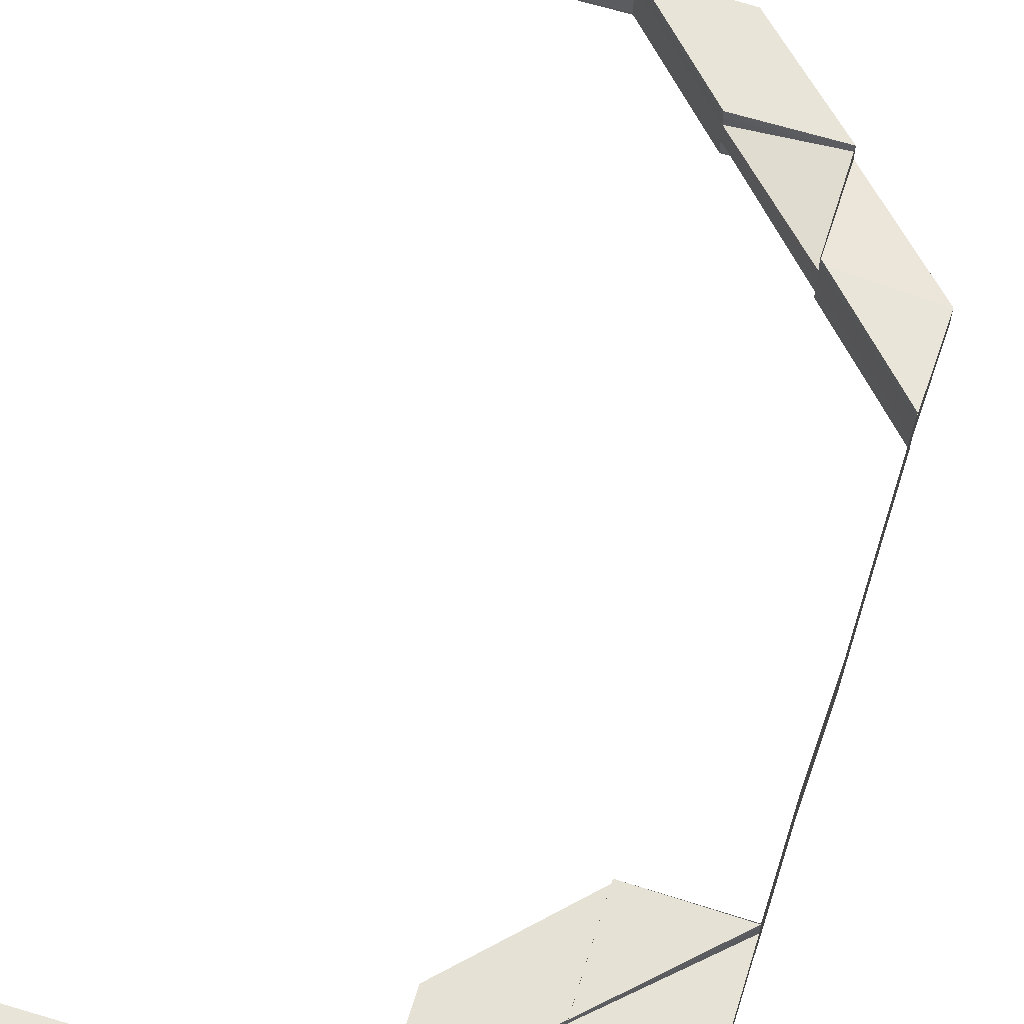
<metadata>
{"format":"obj","ext":"obj","renderer":"f3d","projection":"perspective","resolution":1024,"background":"white","views":[{"elev":62.8,"azim":18.0,"up":"+Z"}]}
</metadata>
<code>
o 21133
v 2221 1873 7.974
v 2221 1873 7.974
v 2221 1873 7.973
v 2221 1873 7.973
v 2221 1873 7.972
v 2221 1873 7.975
v 2221 1873 7.975
v 2221 1873 7.976
v 2221 1873 7.976
v 2221 1873 7.976
v 2221 1873 7.977
v 2221 1873 7.975
v 2221 1873 7.974
v 2221 1873 7.973
v 2221 1873 7.972
v 2221 1873 7.972
v 2221 1873 7.972
v 2221 1873 7.973
v 2221 1873 7.972
v 2221 1873 7.972
v 2221 1873 7.972
v 2221 1873 7.972
v 2221 1873 7.972
v 2221 1873 7.972
v 2221 1873 7.972
v 2221 1873 7.973
v 2221 1873 7.974
v 2221 1873 7.975
v 2221 1873 7.976
v 2221 1873 7.977
v 2221 1873 7.974
v 2221 1873 7.973
v 2221 1873 7.972
v 2221 1873 7.972
v 2221 1873 7.972
v 2221 1873 7.972
v 2221 1873 7.972
v 2221 1873 7.972
v 2221 1873 7.972
v 2221 1873 7.972
v 2221 1873 7.972
v 2221 1873 7.972
v 2221 1873 7.975
v 2221 1873 7.974
v 2221 1873 7.976
v 2221 1873 7.975
v 2221 1873 7.977
v 2221 1873 7.977
v 2221 1873 7.977
v 2221 1873 7.977
v 2221 1873 7.977
v 2221 1873 7.977
v 2221 1873 7.977
v 2221 1873 7.976
v 2221 1873 7.977
v 2221 1873 7.977
v 2221 1873 7.977
v 2221 1873 7.977
v 2221 1873 7.977
v 2221 1873 7.977
v 2221 1873 7.976
v 2221 1873 7.977
v 2221 1873 7.977
v 2221 1873 7.976
v 2221 1873 7.976
v 2221 1873 7.975
v 2221 1873 7.975
v 2221 1873 7.974
v 2221 1873 7.974
v 2221 1873 7.974
v 2221 1873 7.973
v 2221 1873 7.973
v 2221 1873 7.972
v 2221 1873 7.972
v 2221 1873 7.972
v 2221 1873 7.972
v 2221 1873 7.972
v 2221 1873 7.972
v 2221 1873 7.972
v 2221 1873 7.972
v 2221 1873 7.974
v 2221 1873 7.974
v 2221 1873 7.973
v 2221 1873 7.975
v 2221 1873 7.972
v 2221 1873 7.972
v 2221 1873 7.972
v 2221 1873 7.972
v 2221 1873 7.972
v 2221 1873 7.972
v 2221 1873 7.973
v 2221 1873 7.973
v 2221 1873 7.975
v 2221 1873 7.975
v 2221 1873 7.976
v 2221 1873 7.976
v 2221 1873 7.977
v 2221 1873 7.977
v 2221 1873 7.977
v 2221 1873 7.977
v 2221 1873 7.977
v 2221 1873 7.974
v 2221 1873 7.974
v 2221 1873 7.973
v 2221 1873 7.973
v 2221 1873 7.972
v 2221 1873 7.973
v 2221 1873 7.972
v 2221 1873 7.973
v 2221 1873 7.972
v 2221 1873 7.973
v 2221 1873 7.972
v 2221 1873 7.972
v 2221 1873 7.972
v 2221 1873 7.972
v 2221 1873 7.972
v 2221 1873 7.972
v 2221 1873 7.972
v 2221 1873 7.972
v 2221 1873 7.972
v 2221 1873 7.972
v 2221 1873 7.972
v 2221 1873 7.972
v 2221 1873 7.972
v 2221 1873 7.972
v 2221 1873 7.972
v 2221 1873 7.972
v 2221 1873 7.972
v 2221 1873 7.972
v 2221 1873 7.972
v 2221 1873 7.972
v 2221 1873 7.973
v 2221 1873 7.974
v 2221 1873 7.975
v 2221 1873 7.975
v 2221 1873 7.975
v 2221 1873 7.975
v 2221 1873 7.974
v 2221 1873 7.976
v 2221 1873 7.974
v 2221 1873 7.975
v 2221 1873 7.975
v 2221 1873 7.973
v 2221 1873 7.974
v 2221 1873 7.973
v 2221 1873 7.975
v 2221 1873 7.976
v 2221 1873 7.974
v 2221 1873 7.972
v 2221 1873 7.972
v 2221 1873 7.972
v 2221 1873 7.973
v 2221 1873 7.972
v 2221 1873 7.972
v 2221 1873 7.972
v 2221 1873 7.972
v 2221 1873 7.972
v 2221 1873 7.972
v 2221 1873 7.972
v 2221 1873 7.972
v 2221 1873 7.972
v 2221 1873 7.972
v 2221 1873 7.972
v 2221 1873 7.972
v 2221 1873 7.972
v 2221 1873 7.972
v 2221 1873 7.973
v 2221 1873 7.972
v 2221 1873 7.972
v 2221 1873 7.972
v 2221 1873 7.972
v 2221 1873 7.972
v 2221 1873 7.972
v 2221 1873 7.973
v 2221 1873 7.972
v 2221 1873 7.973
v 2221 1873 7.972
v 2221 1873 7.972
v 2221 1873 7.972
v 2221 1873 7.972
v 2221 1873 7.972
v 2221 1873 7.972
v 2221 1873 7.972
v 2221 1873 7.973
v 2221 1873 7.972
v 2221 1873 7.973
v 2221 1873 7.973
v 2221 1873 7.973
v 2221 1873 7.972
v 2221 1873 7.974
v 2221 1873 7.973
v 2221 1873 7.974
v 2221 1873 7.972
v 2221 1873 7.975
v 2221 1873 7.975
v 2221 1873 7.976
v 2221 1873 7.972
v 2221 1873 7.972
v 2221 1873 7.972
v 2221 1873 7.972
v 2221 1873 7.972
v 2221 1873 7.972
v 2221 1873 7.972
v 2221 1873 7.974
v 2221 1873 7.974
v 2221 1873 7.976
v 2221 1873 7.976
v 2221 1873 7.977
v 2221 1873 7.977
v 2221 1873 7.977
v 2221 1873 7.977
v 2221 1873 7.977
v 2221 1873 7.974
v 2221 1873 7.973
v 2221 1873 7.975
v 2221 1873 7.975
v 2221 1873 7.975
v 2221 1873 7.975
v 2221 1873 7.975
v 2221 1873 7.976
v 2221 1873 7.976
v 2221 1873 7.977
v 2221 1873 7.977
v 2221 1873 7.977
v 2221 1873 7.976
v 2221 1873 7.977
v 2221 1873 7.976
v 2221 1873 7.977
v 2221 1873 7.977
v 2221 1873 7.977
v 2221 1873 7.977
v 2221 1873 7.977
v 2221 1873 7.977
v 2221 1873 7.977
v 2221 1873 7.975
v 2221 1873 7.976
v 2221 1873 7.977
v 2221 1873 7.977
v 2221 1873 7.977
v 2221 1873 7.977
v 2221 1873 7.977
v 2221 1873 7.977
v 2221 1873 7.976
v 2221 1873 7.975
v 2221 1873 7.977
v 2221 1873 7.977
v 2221 1873 7.977
v 2221 1873 7.977
v 2221 1873 7.977
v 2221 1873 7.977
v 2221 1873 7.976
v 2221 1873 7.976
v 2221 1873 7.977
v 2221 1873 7.977
v 2221 1873 7.977
v 2221 1873 7.976
v 2221 1873 7.977
v 2221 1873 7.977
v 2221 1873 7.977
v 2221 1873 7.977
v 2221 1873 7.976
v 2221 1873 7.976
v 2221 1873 7.975
v 2221 1873 7.976
v 2221 1873 7.975
v 2221 1873 7.977
v 2221 1873 7.977
v 2221 1873 7.977
v 2221 1873 7.976
v 2221 1873 7.977
v 2221 1873 7.977
v 2221 1873 7.975
v 2221 1873 7.975
v 2221 1873 7.976
v 2221 1873 7.975
v 2221 1873 7.975
v 2221 1873 7.976
v 2221 1873 7.975
v 2221 1873 7.976
v 2221 1873 7.975
v 2221 1873 7.977
v 2221 1873 7.977
v 2221 1873 7.977
v 2221 1873 7.977
v 2221 1873 7.977
v 2221 1873 7.975
v 2221 1873 7.975
v 2221 1873 7.974
v 2221 1873 7.974
v 2221 1873 7.973
v 2221 1873 7.973
v 2221 1873 7.973
v 2221 1873 7.972
v 2221 1873 7.972
v 2221 1873 7.972
v 2221 1873 7.972
v 2221 1873 7.972
v 2221 1873 7.972
v 2221 1873 7.972
v 2221 1873 7.976
v 2221 1873 7.976
v 2221 1873 7.977
v 2221 1873 7.977
v 2221 1873 7.977
v 2221 1873 7.977
v 2221 1873 7.977
v 2221 1873 7.974
v 2221 1873 7.974
v 2221 1873 7.973
v 2221 1873 7.975
v 2221 1873 7.972
v 2221 1873 7.972
v 2221 1873 7.972
v 2221 1873 7.972
v 2221 1873 7.972
v 2221 1873 7.972
v 2221 1873 7.972
v 2221 1873 7.973
v 2221 1873 7.973
v 2221 1873 7.975
v 2221 1873 7.975
v 2221 1873 7.976
v 2221 1873 7.976
v 2221 1873 7.977
v 2221 1873 7.977
v 2221 1873 7.977
v 2221 1873 7.977
v 2221 1873 7.977
v 2221 1873 7.973
v 2221 1873 7.973
v 2221 1873 7.972
v 2221 1873 7.974
v 2221 1873 7.972
v 2221 1873 7.972
v 2221 1873 7.972
v 2221 1873 7.972
v 2221 1873 7.972
v 2221 1873 7.972
v 2221 1873 7.972
v 2221 1873 7.974
v 2221 1873 7.974
v 2221 1873 7.975
v 2221 1873 7.975
v 2221 1873 7.976
v 2221 1873 7.976
v 2221 1873 7.976
v 2221 1873 7.977
v 2221 1873 7.977
v 2221 1873 7.977
v 2221 1873 7.977
v 2221 1873 7.977
v 2221 1873 7.974
v 2221 1873 7.974
v 2221 1873 7.973
v 2221 1873 7.975
v 2221 1873 7.972
v 2221 1873 7.972
v 2221 1873 7.972
v 2221 1873 7.972
v 2221 1873 7.972
v 2221 1873 7.972
v 2221 1873 7.972
v 2221 1873 7.973
v 2221 1873 7.973
v 2221 1873 7.975
v 2221 1873 7.975
v 2221 1873 7.976
v 2221 1873 7.976
v 2221 1873 7.977
v 2221 1873 7.977
v 2221 1873 7.977
v 2221 1873 7.977
v 2221 1873 7.977
v 2221 1873 7.973
v 2221 1873 7.973
v 2221 1873 7.972
v 2221 1873 7.974
v 2221 1873 7.972
v 2221 1873 7.972
v 2221 1873 7.972
v 2221 1873 7.972
v 2221 1873 7.972
v 2221 1873 7.972
v 2221 1873 7.972
v 2221 1873 7.974
v 2221 1873 7.974
v 2221 1873 7.975
v 2221 1873 7.975
v 2221 1873 7.976
v 2221 1873 7.976
v 2221 1873 7.976
v 2221 1873 7.977
v 2221 1873 7.977
v 2221 1873 7.977
v 2221 1873 7.977
v 2221 1873 7.977
v 2221 1873 7.974
v 2221 1873 7.974
v 2221 1873 7.973
v 2221 1873 7.975
v 2221 1873 7.972
v 2221 1873 7.972
v 2221 1873 7.972
v 2221 1873 7.972
v 2221 1873 7.972
v 2221 1873 7.972
v 2221 1873 7.972
v 2221 1873 7.973
v 2221 1873 7.973
v 2221 1873 7.975
v 2221 1873 7.975
v 2221 1873 7.976
v 2221 1873 7.976
v 2221 1873 7.977
v 2221 1873 7.977
v 2221 1873 7.977
v 2221 1873 7.977
v 2221 1873 7.977
v 2221 1873 7.973
v 2221 1873 7.973
v 2221 1873 7.972
v 2221 1873 7.974
v 2221 1873 7.972
v 2221 1873 7.972
v 2221 1873 7.972
v 2221 1873 7.972
v 2221 1873 7.972
v 2221 1873 7.972
v 2221 1873 7.972
v 2221 1873 7.974
v 2221 1873 7.974
v 2221 1873 7.975
v 2221 1873 7.975
v 2221 1873 7.976
v 2221 1873 7.976
v 2221 1873 7.976
v 2221 1873 7.977
v 2221 1873 7.977
v 2221 1873 7.977
v 2221 1873 7.977
v 2221 1873 7.977
v 2221 1873 7.974
v 2221 1873 7.974
v 2221 1873 7.973
v 2221 1873 7.973
v 2221 1873 7.975
v 2221 1873 7.975
v 2221 1873 7.973
v 2221 1873 7.972
v 2221 1873 7.973
v 2221 1873 7.972
v 2221 1873 7.972
v 2221 1873 7.972
v 2221 1873 7.974
v 2221 1873 7.974
v 2221 1873 7.973
v 2221 1873 7.973
v 2221 1873 7.974
v 2221 1873 7.972
v 2221 1873 7.973
v 2221 1873 7.973
v 2221 1873 7.972
v 2221 1873 7.972
v 2221 1873 7.972
v 2221 1873 7.972
v 2221 1873 7.972
v 2221 1873 7.972
v 2221 1873 7.972
v 2221 1873 7.972
v 2221 1873 7.972
v 2221 1873 7.972
v 2221 1873 7.972
v 2221 1873 7.972
v 2221 1873 7.972
v 2221 1873 7.972
v 2221 1873 7.972
v 2221 1873 7.972
v 2221 1873 7.972
v 2221 1873 7.972
v 2221 1873 7.972
v 2221 1873 7.972
v 2221 1873 7.972
v 2221 1873 7.972
v 2221 1873 7.972
v 2221 1873 7.972
v 2221 1873 7.972
v 2221 1873 7.972
v 2221 1873 7.972
v 2221 1873 7.972
v 2221 1873 7.972
v 2221 1873 7.972
v 2221 1873 7.972
v 2221 1873 7.972
v 2221 1873 7.973
v 2221 1873 7.973
v 2221 1873 7.972
v 2221 1873 7.972
v 2221 1873 7.973
v 2221 1873 7.972
v 2221 1873 7.973
v 2221 1873 7.972
v 2221 1873 7.972
v 2221 1873 7.973
v 2221 1873 7.972
v 2221 1873 7.972
v 2221 1873 7.972
v 2221 1873 7.972
v 2221 1873 7.973
v 2221 1873 7.972
v 2221 1873 7.973
v 2221 1873 7.972
v 2221 1873 7.973
v 2221 1873 7.973
v 2221 1873 7.974
v 2221 1873 7.973
v 2221 1873 7.974
v 2221 1873 7.974
v 2221 1873 7.973
v 2221 1873 7.975
v 2221 1873 7.975
v 2221 1873 7.976
v 2221 1873 7.976
v 2221 1873 7.977
v 2221 1873 7.976
v 2221 1873 7.975
v 2221 1873 7.976
v 2221 1873 7.977
v 2221 1873 7.977
v 2221 1873 7.975
v 2221 1873 7.975
v 2221 1873 7.977
v 2221 1873 7.977
v 2221 1873 7.976
v 2221 1873 7.977
v 2221 1873 7.977
v 2221 1873 7.977
v 2221 1873 7.977
v 2221 1873 7.977
v 2221 1873 7.977
v 2221 1873 7.977
v 2221 1873 7.977
v 2221 1873 7.977
v 2221 1873 7.977
v 2221 1873 7.976
v 2221 1873 7.977
v 2221 1873 7.977
v 2221 1873 7.977
v 2221 1873 7.976
v 2221 1873 7.976
v 2221 1873 7.977
v 2221 1873 7.977
v 2221 1873 7.976
v 2221 1873 7.977
v 2221 1873 7.977
v 2221 1873 7.976
v 2221 1873 7.975
v 2221 1873 7.975
v 2221 1873 7.976
v 2221 1873 7.977
v 2221 1873 7.977
v 2221 1873 7.977
v 2221 1873 7.976
v 2221 1873 7.977
v 2221 1873 7.977
v 2221 1873 7.976
v 2221 1873 7.975
v 2221 1873 7.975
v 2221 1873 7.975
v 2221 1873 7.975
v 2221 1873 7.976
v 2221 1873 7.974
v 2221 1873 7.974
v 2221 1873 7.973
v 2221 1873 7.975
v 2221 1873 7.973
v 2221 1873 7.974
v 2221 1873 7.973
v 2221 1873 7.972
v 2221 1873 7.973
v 2221 1873 7.974
v 2221 1873 7.973
v 2221 1873 7.974
v 2221 1873 7.975
v 2221 1873 7.975
v 2221 1873 7.975
v 2221 1873 7.975
v 2221 1873 7.975
v 2221 1873 7.975
v 2221 1873 7.976
v 2221 1873 7.975
v 2221 1873 7.973
v 2221 1873 7.975
v 2221 1873 7.976
v 2221 1873 7.976
v 2221 1873 7.977
v 2221 1873 7.977
v 2221 1873 7.974
v 2221 1873 7.973
v 2221 1873 7.973
v 2221 1873 7.972
v 2221 1873 7.972
v 2221 1873 7.972
v 2221 1873 7.972
v 2221 1873 7.972
v 2221 1873 7.972
v 2221 1873 7.972
v 2221 1873 7.972
v 2221 1873 7.972
v 2221 1873 7.972
v 2221 1873 7.972
v 2221 1873 7.973
v 2221 1873 7.972
v 2221 1873 7.972
v 2221 1873 7.972
v 2221 1873 7.972
v 2221 1873 7.972
v 2221 1873 7.972
v 2221 1873 7.972
v 2221 1873 7.972
v 2221 1873 7.972
v 2221 1873 7.972
v 2221 1873 7.972
v 2221 1873 7.972
v 2221 1873 7.972
v 2221 1873 7.973
v 2221 1873 7.974
v 2221 1873 7.973
v 2221 1873 7.972
v 2221 1873 7.974
v 2221 1873 7.975
v 2221 1873 7.976
v 2221 1873 7.977
v 2221 1873 7.975
v 2221 1873 7.976
v 2221 1873 7.976
v 2221 1873 7.977
v 2221 1873 7.977
v 2221 1873 7.977
v 2221 1873 7.977
v 2221 1873 7.977
v 2221 1873 7.977
v 2221 1873 7.977
v 2221 1873 7.977
v 2221 1873 7.976
v 2221 1873 7.977
v 2221 1873 7.977
v 2221 1873 7.976
v 2221 1873 7.977
v 2221 1873 7.977
v 2221 1873 7.976
v 2221 1873 7.976
v 2221 1873 7.975
v 2221 1873 7.975
v 2221 1873 7.976
v 2221 1873 7.976
v 2221 1873 7.976
v 2221 1873 7.976
v 2221 1873 7.977
v 2221 1873 7.977
v 2221 1873 7.977
v 2221 1873 7.977
v 2221 1873 7.977
v 2221 1873 7.977
v 2221 1873 7.976
v 2221 1873 7.977
v 2221 1873 7.977
v 2221 1873 7.977
v 2221 1873 7.977
v 2221 1873 7.976
v 2221 1873 7.975
v 2221 1873 7.975
v 2221 1873 7.974
v 2221 1873 7.973
v 2221 1873 7.974
v 2221 1873 7.976
v 2221 1873 7.975
v 2221 1873 7.972
v 2221 1873 7.972
v 2221 1873 7.972
v 2221 1873 7.972
v 2221 1873 7.972
v 2221 1873 7.972
v 2221 1873 7.972
v 2221 1873 7.972
v 2221 1873 7.972
v 2221 1873 7.972
v 2221 1873 7.972
v 2221 1873 7.972
v 2221 1873 7.972
v 2221 1873 7.972
v 2221 1873 7.972
v 2221 1873 7.972
v 2221 1873 7.977
v 2221 1873 7.977
v 2221 1873 7.977
f 1 2 3
f 3 4 5
f 6 7 1
f 8 9 6
f 10 9 11
f 12 7 10
f 13 2 12
f 14 4 13
f 15 16 14
f 17 18 14
f 19 17 15
f 20 19 15
f 21 20 13
f 22 19 23
f 19 24 25
f 26 21 13
f 27 26 13
f 28 27 13
f 29 28 13
f 30 29 13
f 18 31 13
f 31 18 32
f 18 33 34
f 35 33 36
f 37 38 36
f 39 38 40
f 41 39 42
f 31 43 12
f 43 31 44
f 43 45 10
f 45 43 46
f 47 45 8
f 45 48 49
f 50 48 49
f 51 50 52
f 53 48 54
f 53 55 56
f 55 57 58
f 47 59 60
f 47 59 61
f 59 62 63
f 59 64 65
f 66 64 65
f 67 66 61
f 67 66 68
f 66 69 70
f 71 69 70
f 72 71 68
f 72 71 73
f 71 74 75
f 76 74 75
f 77 76 73
f 77 76 78
f 76 79 80
f 81 82 83
f 81 82 84
f 37 85 83
f 37 85 86
f 87 88 86
f 88 89 90
f 85 89 90
f 85 91 92
f 82 91 92
f 82 93 94
f 95 93 94
f 96 95 84
f 96 95 97
f 98 99 97
f 95 100 101
f 99 100 101
f 102 103 104
f 104 105 102
f 106 105 107
f 108 106 104
f 104 109 108
f 103 109 107
f 106 110 111
f 112 113 106
f 113 114 115
f 116 114 117
f 118 117 119
f 120 115 119
f 121 122 120
f 122 123 124
f 123 112 124
f 124 125 106
f 124 106 126
f 120 124 108
f 108 127 120
f 128 124 129
f 127 130 129
f 127 131 130
f 109 127 126
f 132 131 127
f 109 132 127
f 133 132 109
f 103 133 109
f 134 135 133
f 136 133 103
f 137 136 103
f 137 103 138
f 139 136 137
f 133 140 132
f 141 140 133
f 141 142 140
f 140 143 132
f 140 144 143
f 132 145 110
f 146 142 147
f 148 144 146
f 149 150 110
f 151 150 152
f 149 153 154
f 151 155 156
f 157 158 156
f 158 159 160
f 155 159 160
f 161 149 162
f 161 149 163
f 161 164 165
f 155 166 167
f 168 166 169
f 170 171 169
f 171 172 173
f 166 172 173
f 166 174 167
f 175 167 176
f 177 178 175
f 177 178 179
f 178 180 181
f 178 182 183
f 184 183 185
f 186 187 183
f 188 182 189
f 190 187 145
f 188 191 192
f 188 191 193
f 194 195 192
f 194 195 196
f 197 198 193
f 197 198 199
f 198 200 201
f 198 202 203
f 191 202 203
f 191 204 205
f 195 204 205
f 195 206 207
f 208 206 207
f 208 209 210
f 211 208 212
f 211 208 196
f 105 213 138
f 105 167 213
f 167 148 213
f 167 214 148
f 148 215 216
f 213 148 217
f 213 217 218
f 174 190 148
f 102 213 219
f 219 137 102
f 219 217 220
f 221 137 218
f 220 221 219
f 221 139 137
f 222 223 220
f 224 221 225
f 224 226 221
f 217 227 225
f 220 227 228
f 227 139 229
f 229 226 230
f 228 229 231
f 227 229 232
f 229 233 234
f 235 236 227
f 236 237 229
f 237 238 233
f 237 236 221
f 239 238 240
f 241 237 242
f 236 243 244
f 245 240 246
f 247 248 246
f 241 249 250
f 251 252 250
f 249 253 254
f 252 253 254
f 255 243 256
f 255 257 258
f 259 255 260
f 259 255 261
f 252 262 263
f 264 263 265
f 266 267 264
f 266 267 268
f 267 262 269
f 267 270 271
f 272 262 269
f 273 269 274
f 275 276 274
f 190 272 146
f 272 190 140
f 277 272 278
f 277 279 280
f 277 279 281
f 282 283 281
f 283 284 285
f 279 284 285
f 279 286 287
f 288 286 287
f 289 288 280
f 289 288 290
f 288 291 292
f 293 291 292
f 294 293 290
f 294 293 295
f 296 297 295
f 293 298 299
f 297 298 299
f 300 301 302
f 303 304 302
f 301 305 306
f 304 305 306
f 307 308 309
f 307 308 310
f 311 312 309
f 311 312 313
f 314 315 313
f 315 316 317
f 312 316 317
f 312 318 319
f 308 318 319
f 308 320 321
f 322 320 321
f 323 322 310
f 323 322 324
f 325 326 324
f 322 327 328
f 326 327 328
f 329 330 331
f 329 330 332
f 333 334 331
f 333 334 335
f 334 336 337
f 334 338 339
f 330 338 339
f 330 340 341
f 342 340 341
f 343 342 332
f 343 342 344
f 342 345 346
f 347 345 346
f 348 347 344
f 348 347 349
f 347 350 351
f 352 353 354
f 352 353 355
f 356 357 354
f 356 357 358
f 359 360 358
f 360 361 362
f 357 361 362
f 357 363 364
f 353 363 364
f 353 365 366
f 367 365 366
f 368 367 355
f 368 367 369
f 370 371 369
f 367 372 373
f 371 372 373
f 374 375 376
f 374 375 377
f 378 379 376
f 378 379 380
f 379 381 382
f 379 383 384
f 375 383 384
f 375 385 386
f 387 385 386
f 388 387 377
f 388 387 389
f 387 390 391
f 392 390 391
f 393 392 389
f 393 392 394
f 392 395 396
f 397 398 399
f 397 398 400
f 401 402 399
f 401 402 403
f 404 405 403
f 405 406 407
f 402 406 407
f 402 408 409
f 398 408 409
f 398 410 411
f 412 410 411
f 413 412 400
f 413 412 414
f 415 416 414
f 412 417 418
f 416 417 418
f 419 420 421
f 419 420 422
f 423 424 421
f 423 424 425
f 424 426 427
f 424 428 429
f 420 428 429
f 420 430 431
f 432 430 431
f 433 432 422
f 433 432 434
f 432 435 436
f 437 435 436
f 438 437 434
f 438 437 439
f 437 440 441
f 442 443 444
f 444 445 442
f 446 447 442
f 444 448 449
f 450 451 449
f 452 453 444
f 447 454 455
f 454 456 457
f 445 458 455
f 459 460 457
f 460 461 458
f 462 459 463
f 464 462 465
f 466 464 467
f 467 468 452
f 469 470 468
f 471 470 465
f 470 471 453
f 472 471 467
f 473 469 474
f 474 475 476
f 467 477 478
f 479 480 478
f 479 481 482
f 483 484 477
f 485 484 477
f 486 483 487
f 488 485 487
f 479 489 490
f 479 489 491
f 489 492 493
f 491 494 495
f 471 496 494
f 489 496 497
f 476 497 495
f 498 496 497
f 499 498 500
f 499 501 502
f 499 501 503
f 504 505 502
f 501 506 507
f 505 506 507
f 503 508 509
f 510 511 509
f 512 513 511
f 514 515 508
f 516 517 503
f 503 518 516
f 519 520 516
f 519 521 522
f 523 521 524
f 525 524 526
f 523 527 528
f 529 530 524
f 531 523 532
f 531 523 533
f 531 534 535
f 536 534 537
f 536 538 539
f 540 541 539
f 542 541 543
f 544 542 545
f 546 547 535
f 548 549 546
f 550 551 547
f 552 551 547
f 553 550 554
f 555 552 554
f 555 556 557
f 558 524 557
f 559 560 558
f 549 560 561
f 560 549 562
f 563 561 564
f 558 565 563
f 566 565 562
f 567 566 558
f 442 458 567
f 458 566 568
f 566 569 570
f 458 571 566
f 572 530 569
f 573 571 458
f 571 574 566
f 573 575 571
f 571 576 574
f 498 572 571
f 572 498 577
f 577 575 578
f 579 577 491
f 580 576 577
f 580 577 581
f 582 580 579
f 583 572 580
f 584 585 582
f 533 585 584
f 552 583 585
f 549 552 585
f 585 580 443
f 585 586 580
f 587 517 576
f 587 588 517
f 589 588 590
f 517 591 575
f 517 514 591
f 588 514 517
f 588 592 514
f 593 592 588
f 594 593 588
f 595 593 594
f 596 595 594
f 592 597 514
f 514 597 598
f 597 599 598
f 598 599 600
f 599 601 600
f 600 601 602
f 601 603 602
f 602 603 604
f 600 602 605
f 602 606 607
f 608 602 609
f 610 600 608
f 611 600 610
f 612 613 610
f 614 615 606
f 616 615 617
f 618 614 619
f 620 617 621
f 622 623 621
f 614 624 597
f 624 625 597
f 625 626 597
f 624 625 627
f 628 624 627
f 625 626 629
f 626 630 597
f 630 631 597
f 631 632 597
f 626 630 633
f 630 631 634
f 635 632 636
f 636 637 638
f 639 640 637
f 634 639 641
f 642 643 638
f 634 644 643
f 645 646 642
f 647 634 642
f 642 596 647
f 648 596 641
f 646 649 596
f 649 632 596
f 596 650 651
f 647 652 653
f 654 655 652
f 656 657 653
f 656 654 658
f 659 660 658
f 654 661 662
f 660 661 662
f 663 657 664
f 663 665 666
f 667 663 668
f 667 663 669
f 670 651 664
f 671 670 669
f 516 672 671
f 672 670 586
f 672 629 670
f 627 629 672
f 627 673 629
f 629 633 670
f 629 674 633
f 670 633 675
f 633 634 675
f 633 676 634
f 518 627 672
f 518 672 576
f 677 627 518
f 678 677 518
f 678 518 575
f 679 677 678
f 679 680 681
f 682 683 684
f 682 683 685
f 683 686 687
f 683 688 689
f 690 691 692
f 693 694 695

</code>
